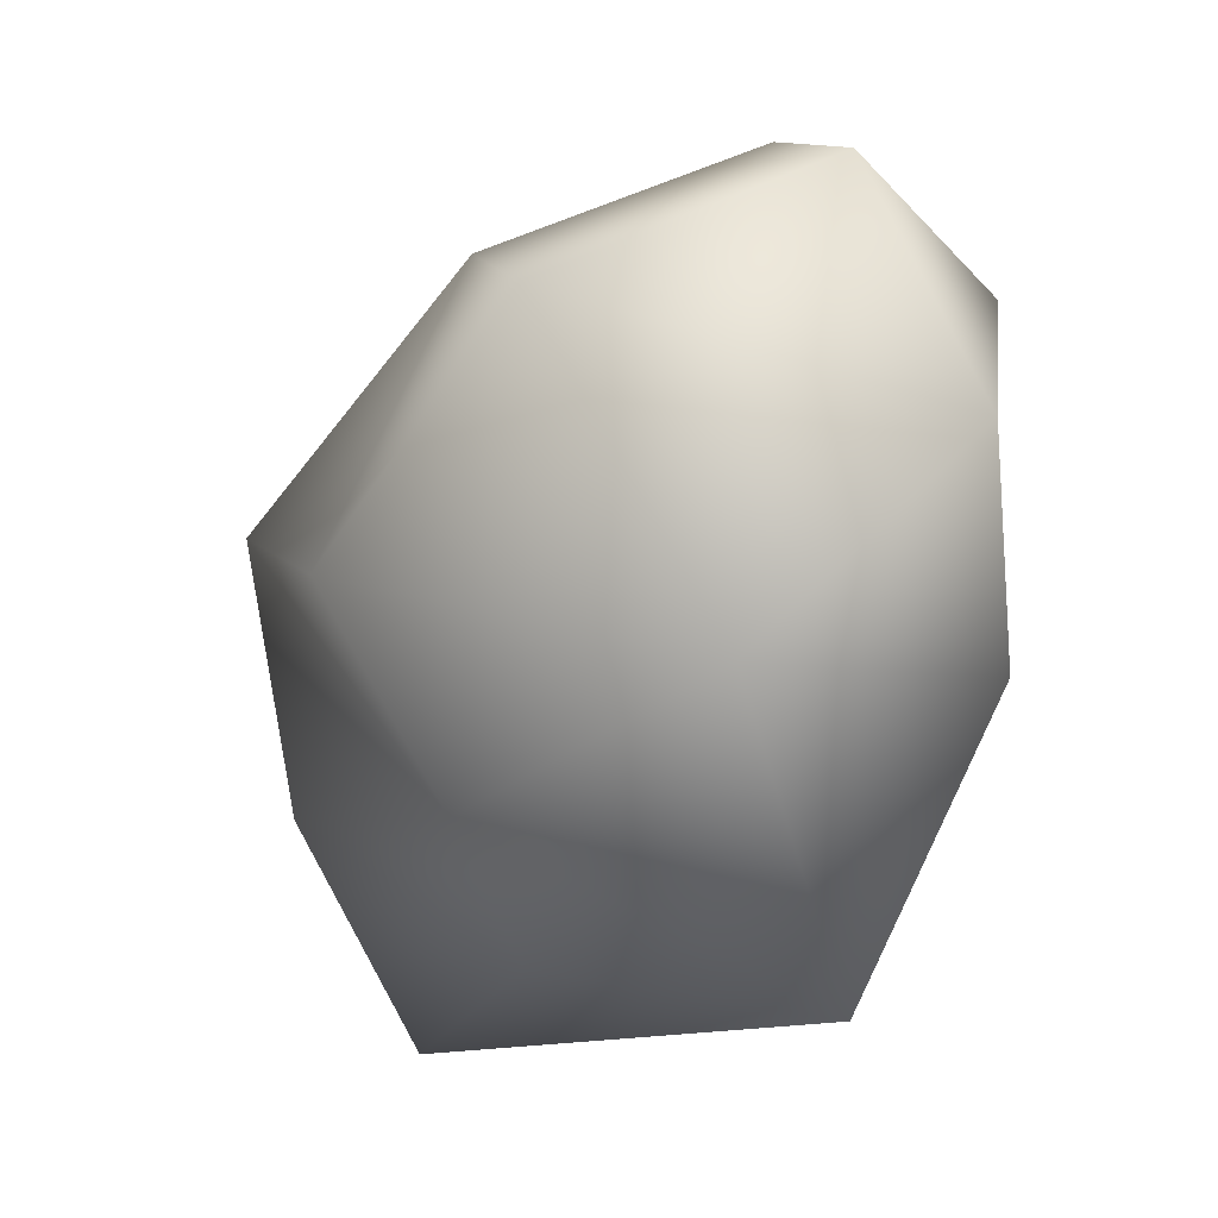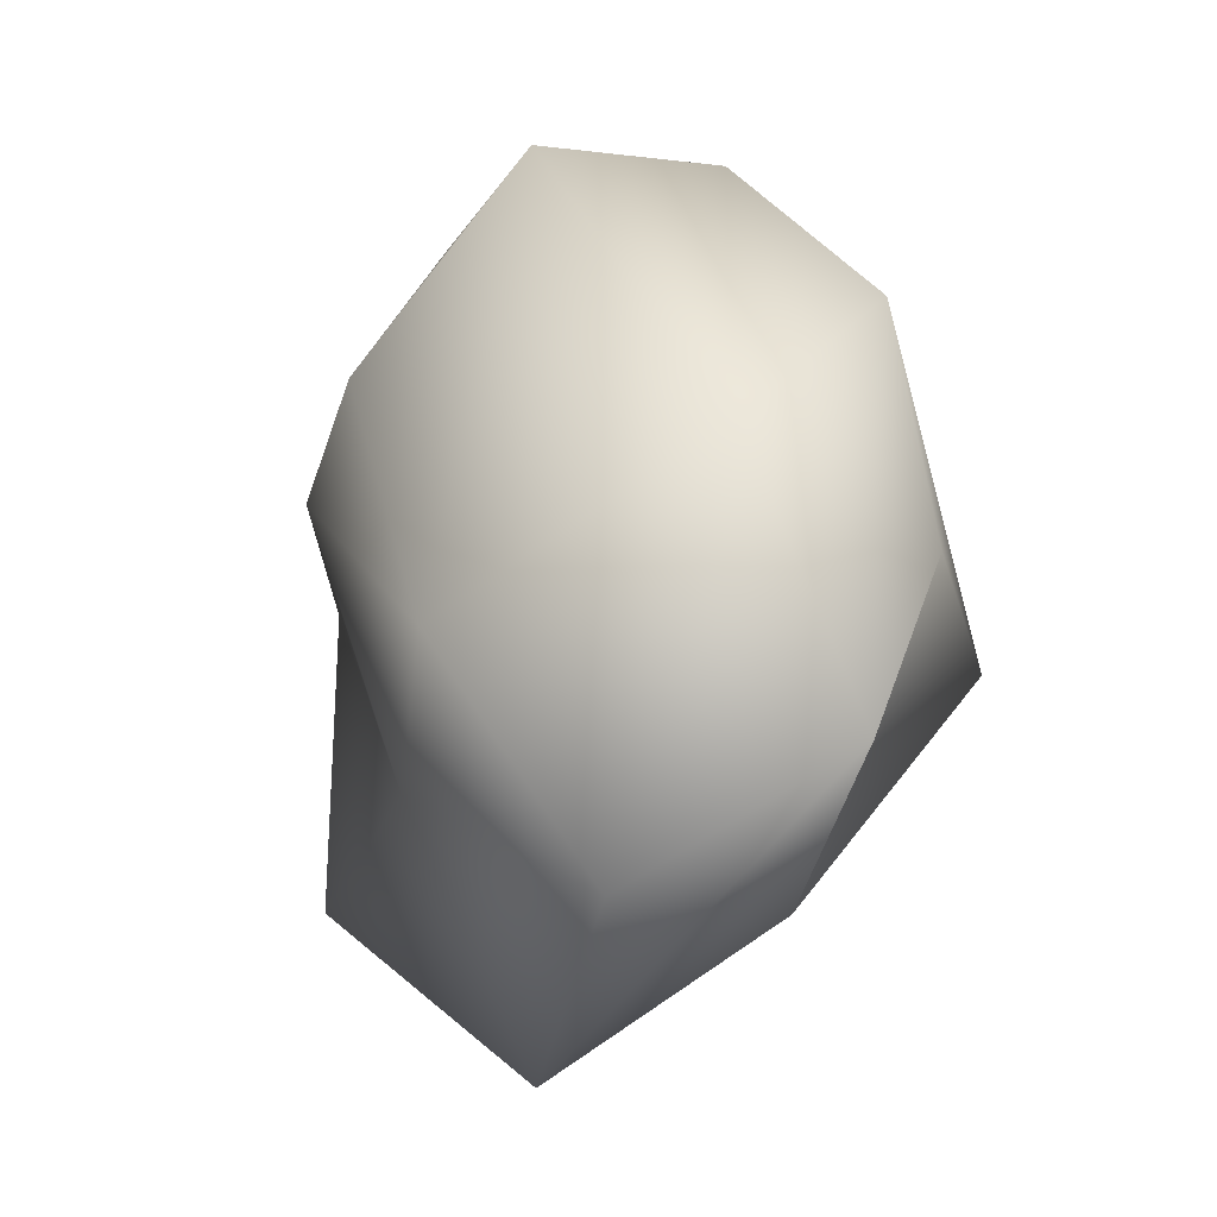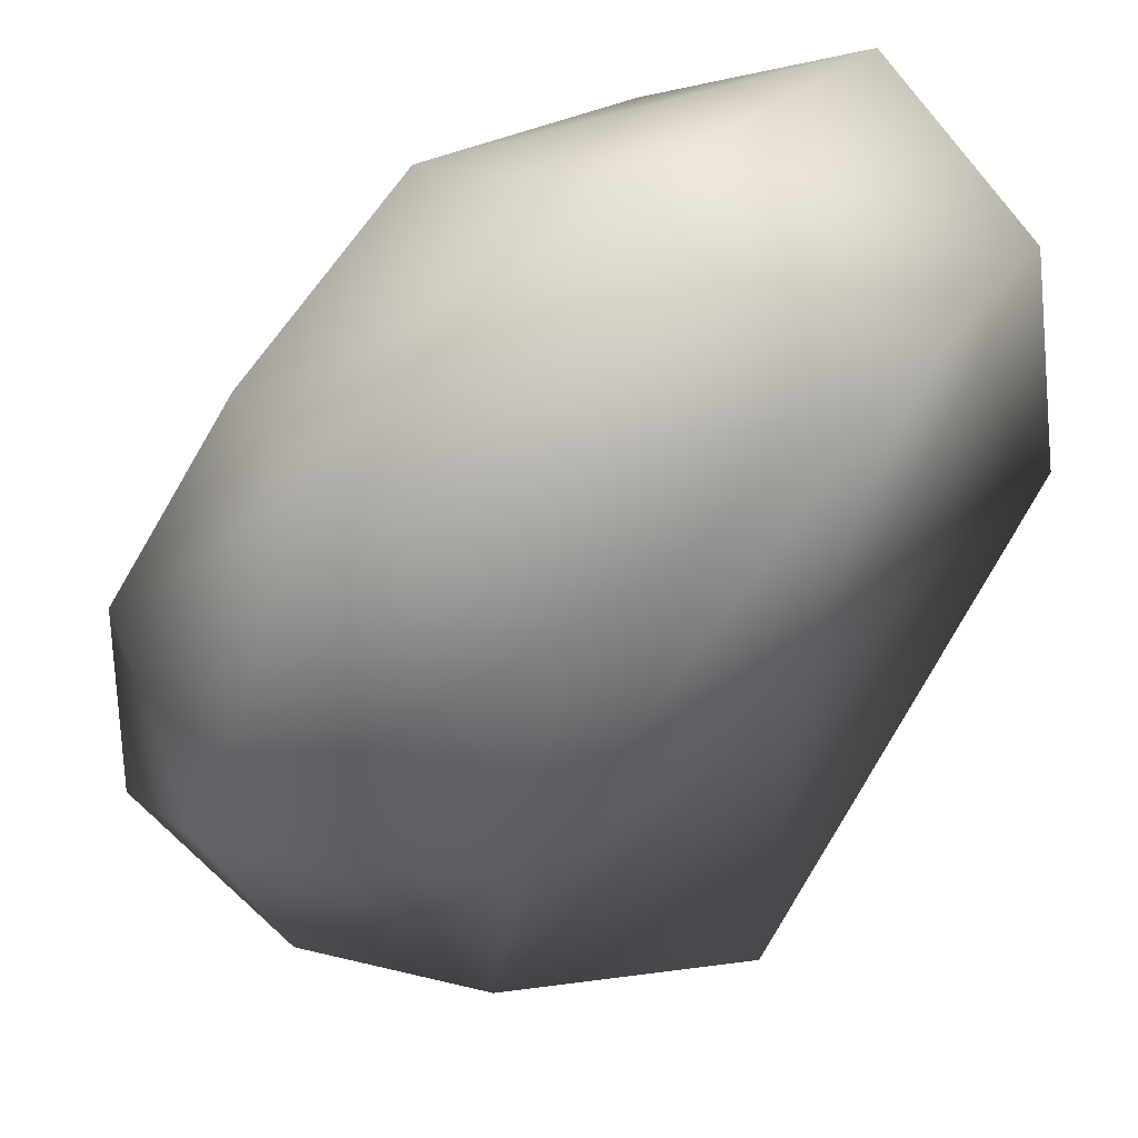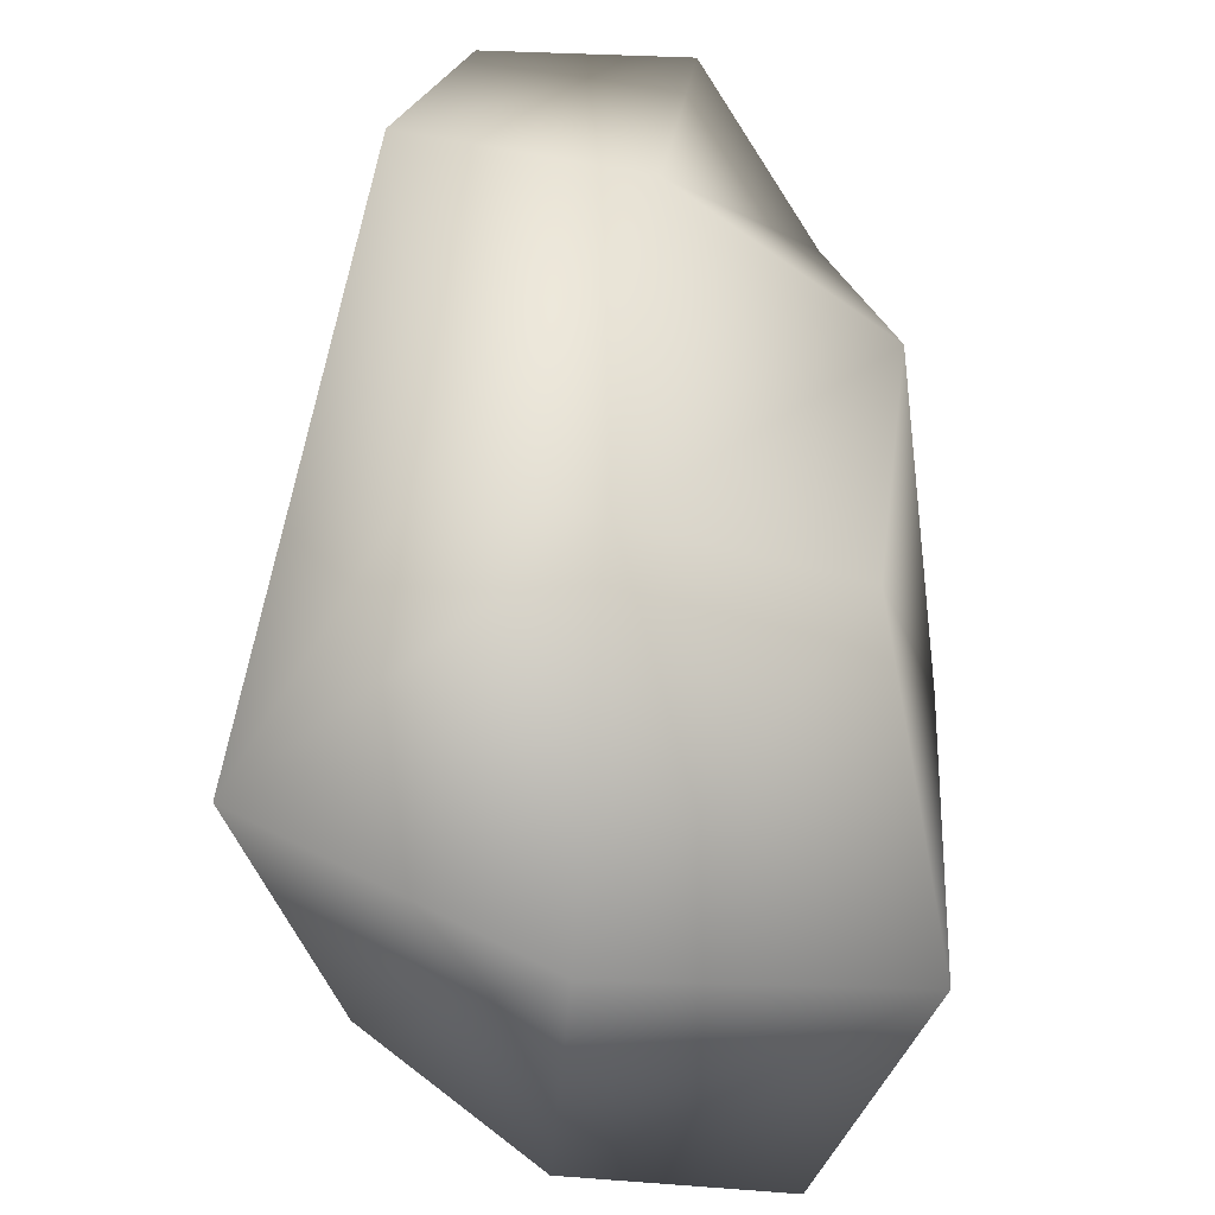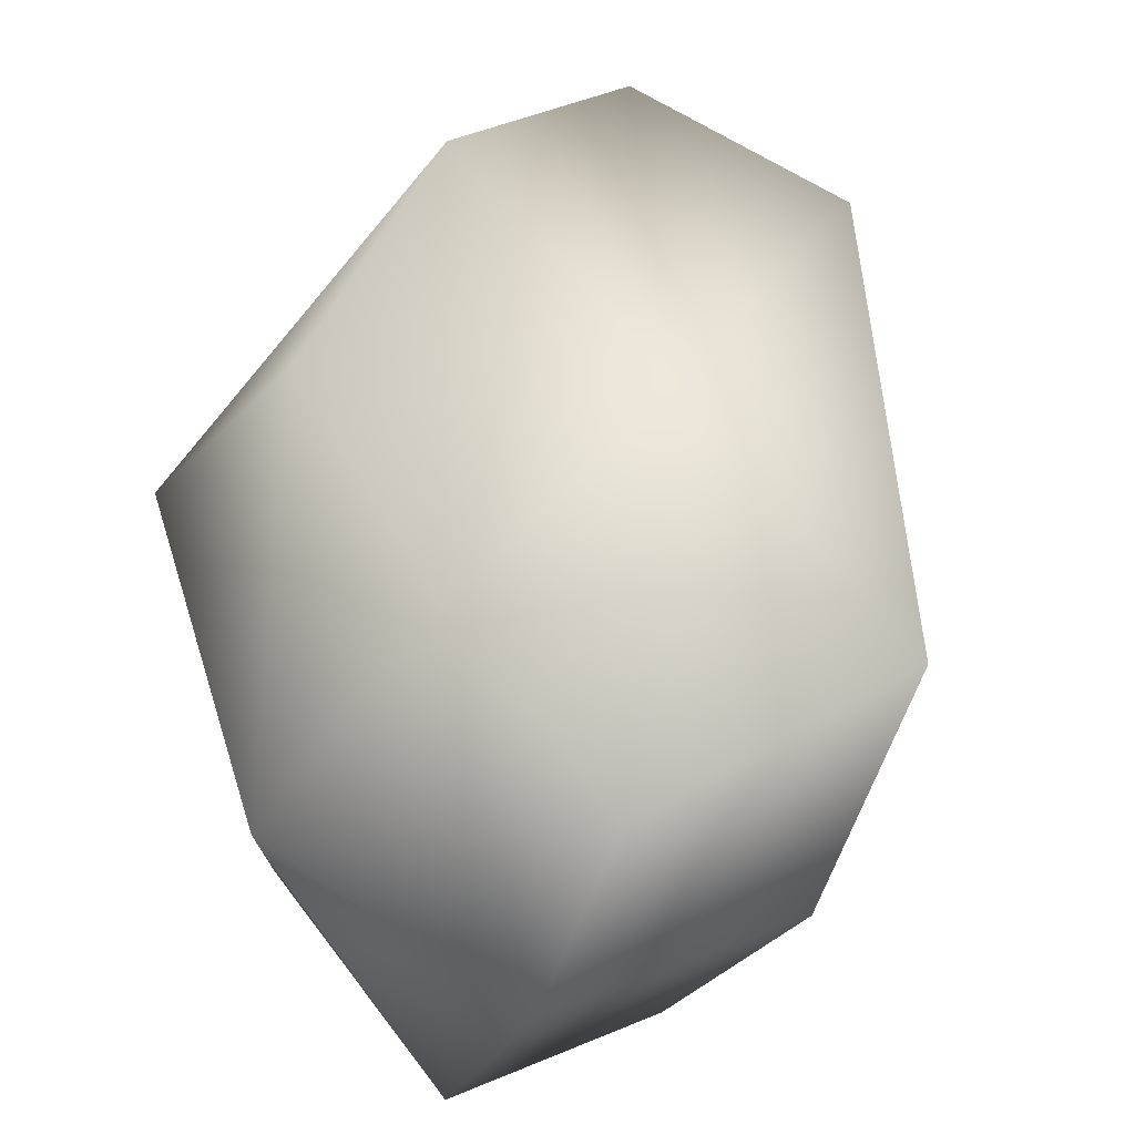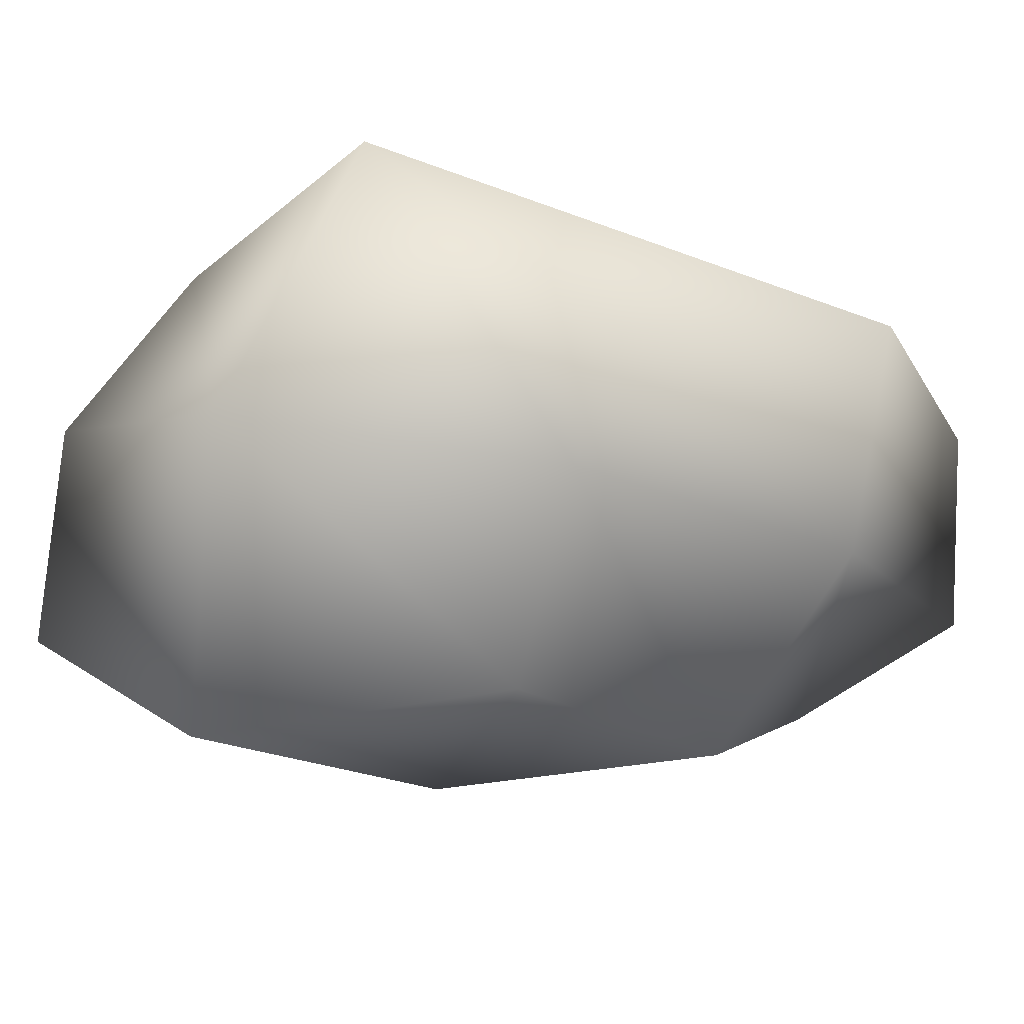
<metadata>
{"format":"obj","ext":"obj","renderer":"f3d","projection":"perspective","resolution":1024,"background":"white","views":[{"elev":-77.9,"azim":46.6,"up":"+Z"},{"elev":60.5,"azim":-104.1,"up":"+Z"},{"elev":59.5,"azim":148.4,"up":"+Z"},{"elev":-63.5,"azim":-87.8,"up":"+Z"},{"elev":61.4,"azim":136.2,"up":"+Y"},{"elev":-11.0,"azim":-152.4,"up":"+Y"}]}
</metadata>
<code>
o Cube
v -0.7114 0.1469 -1.384
v -1.076 1.182 -1.409
v -0.9694 0.1917 0.218
v -1.587 1.117 0.1917
v 0.887 0.3602 -1.609
v 0.2742 1.454 -1.673
v 0.323 0.3312 0.02968
v -0.04711 1.361 -0.002423
v 0.1974 1.498 -0.9086
v -0.5124 1.679 -1.958
v -0.9168 0.7878 -1.42
v 0.3387 0.8168 0.2435
v -1.477 0.5155 0.4226
v 0.6816 0.9885 -1.77
v -0.3282 0.1333 0.2967
v -0.9538 0.01543 -0.4739
v -0.9073 1.363 0.28
v 0.7698 0.29 -0.724
v 0.1729 0.01369 -1.772
v -1.645 1.298 -0.6737
v 0.02646 -0.06522 -0.5623
v -0.682 0.5992 0.4811
v 0.8752 0.9623 -0.8502
v -0.7532 1.437 -0.8243
v -1.439 0.6307 -0.4966
v -0.07869 0.8997 -2.056
f 1 19 21 16
f 19 5 18 21
f 21 18 7 15
f 16 21 15 3
f 4 13 22 17
f 13 3 15 22
f 22 15 7 12
f 17 22 12 8
f 8 12 23 9
f 12 7 18 23
f 23 18 5 14
f 9 23 14 6
f 6 10 24 9
f 10 2 20 24
f 24 20 4 17
f 9 24 17 8
f 2 11 25 20
f 11 1 16 25
f 25 16 3 13
f 20 25 13 4
f 6 14 26 10
f 14 5 19 26
f 26 19 1 11
f 10 26 11 2

</code>
